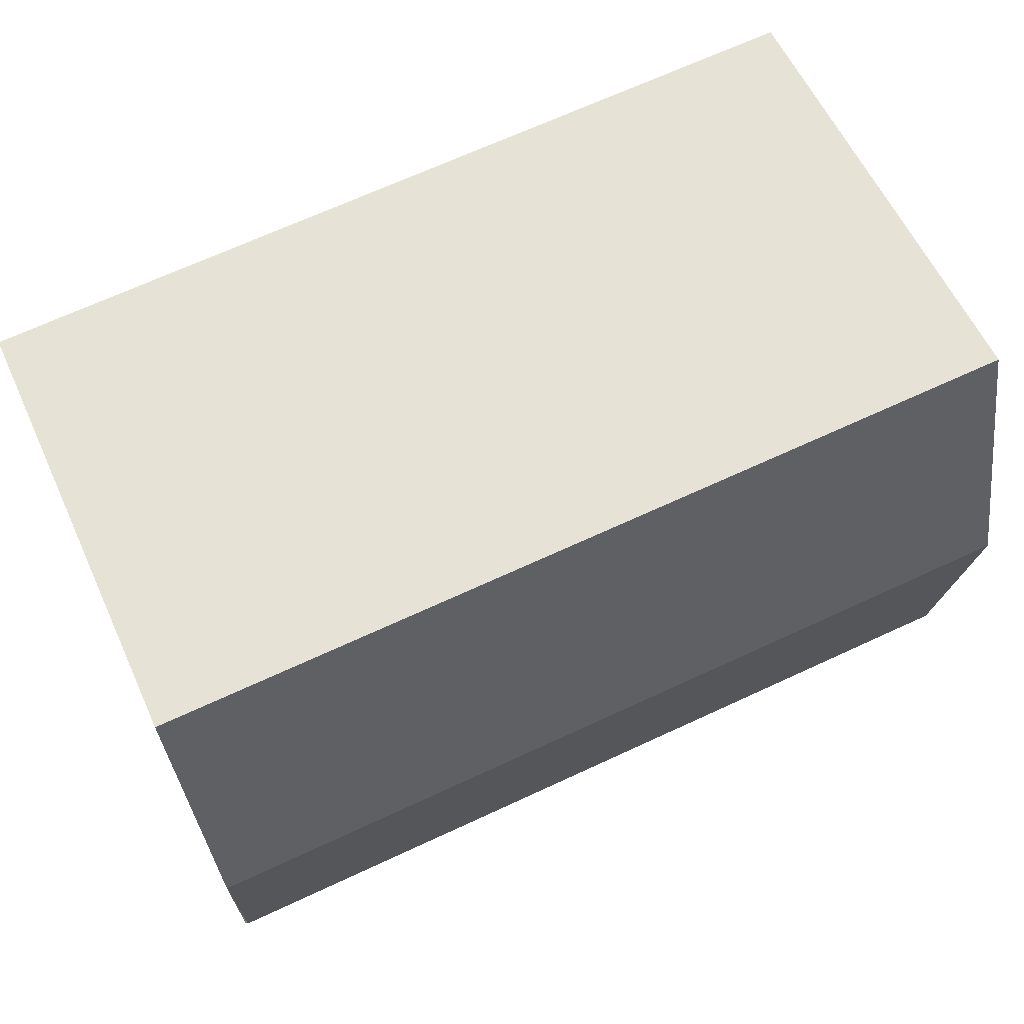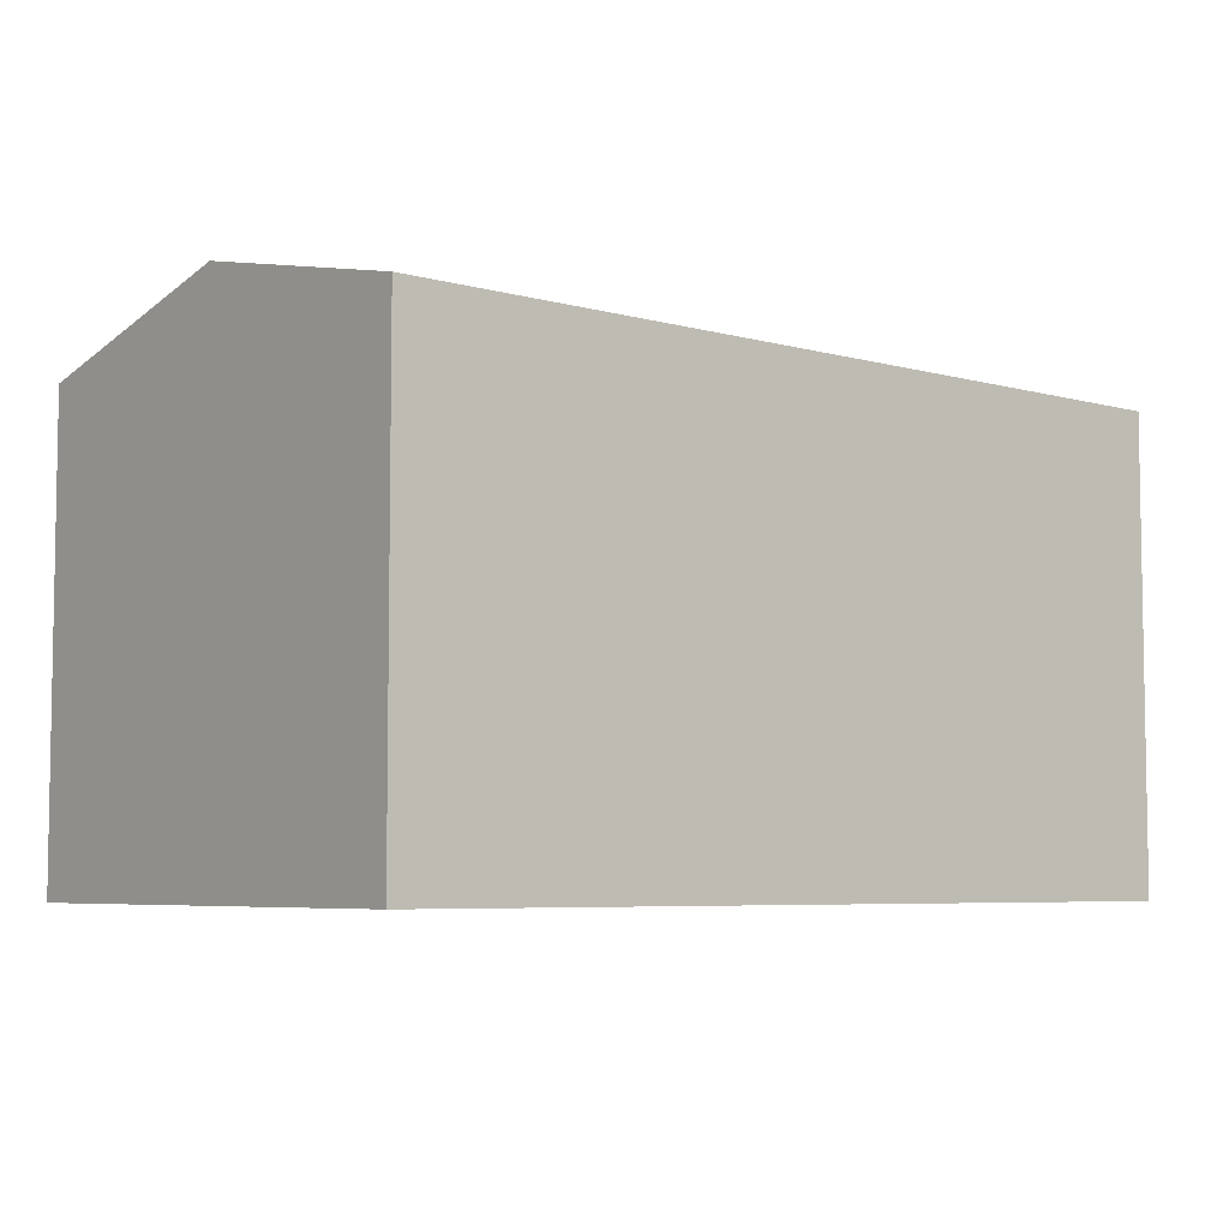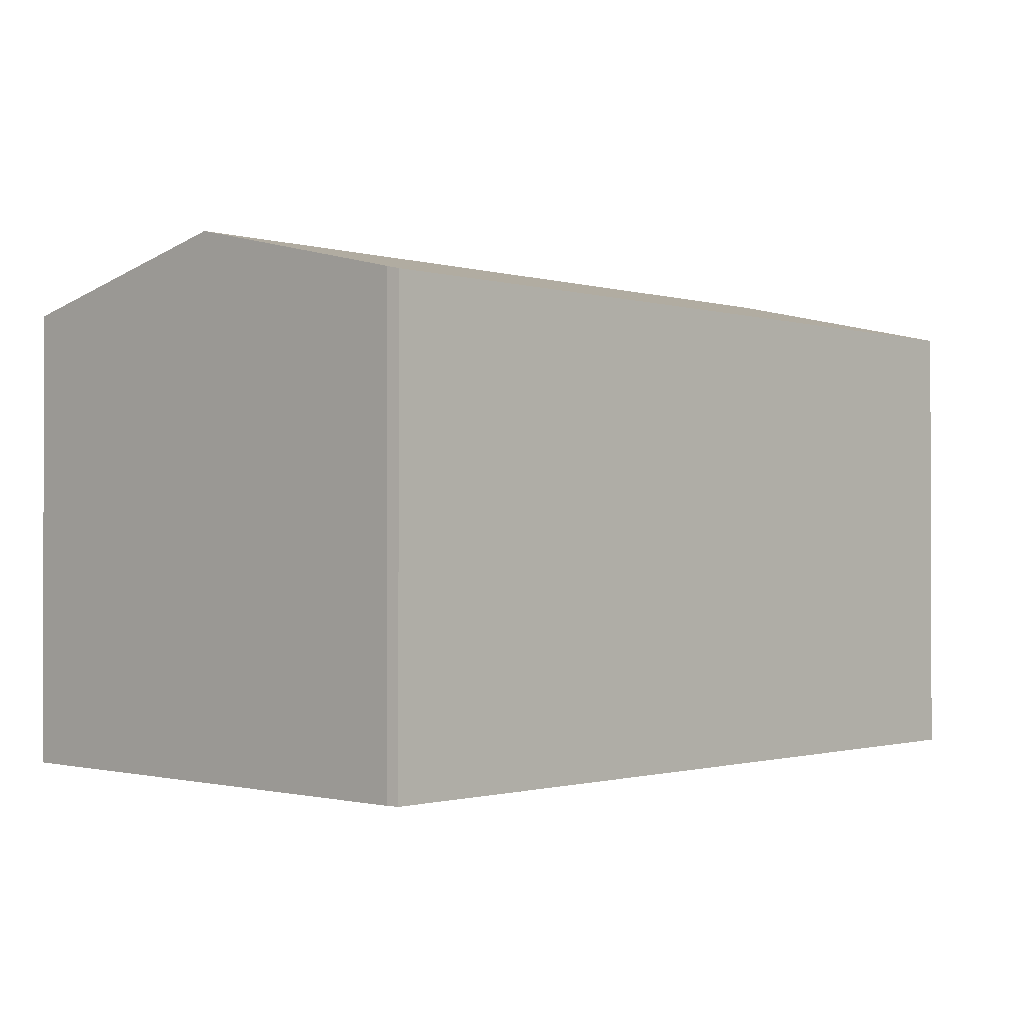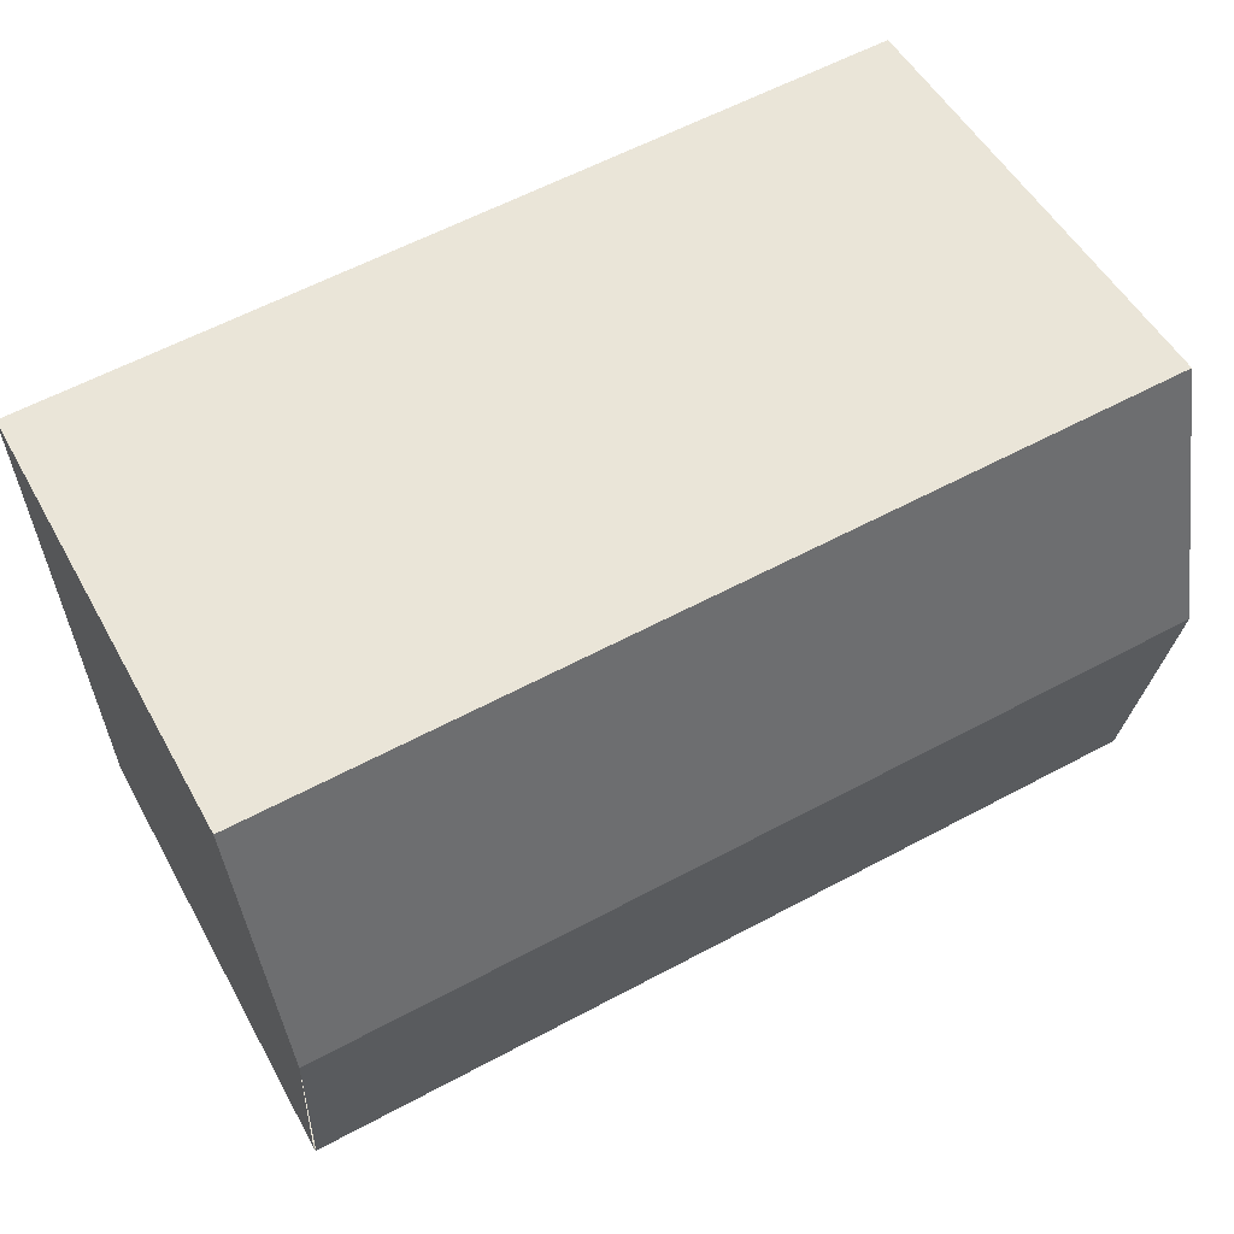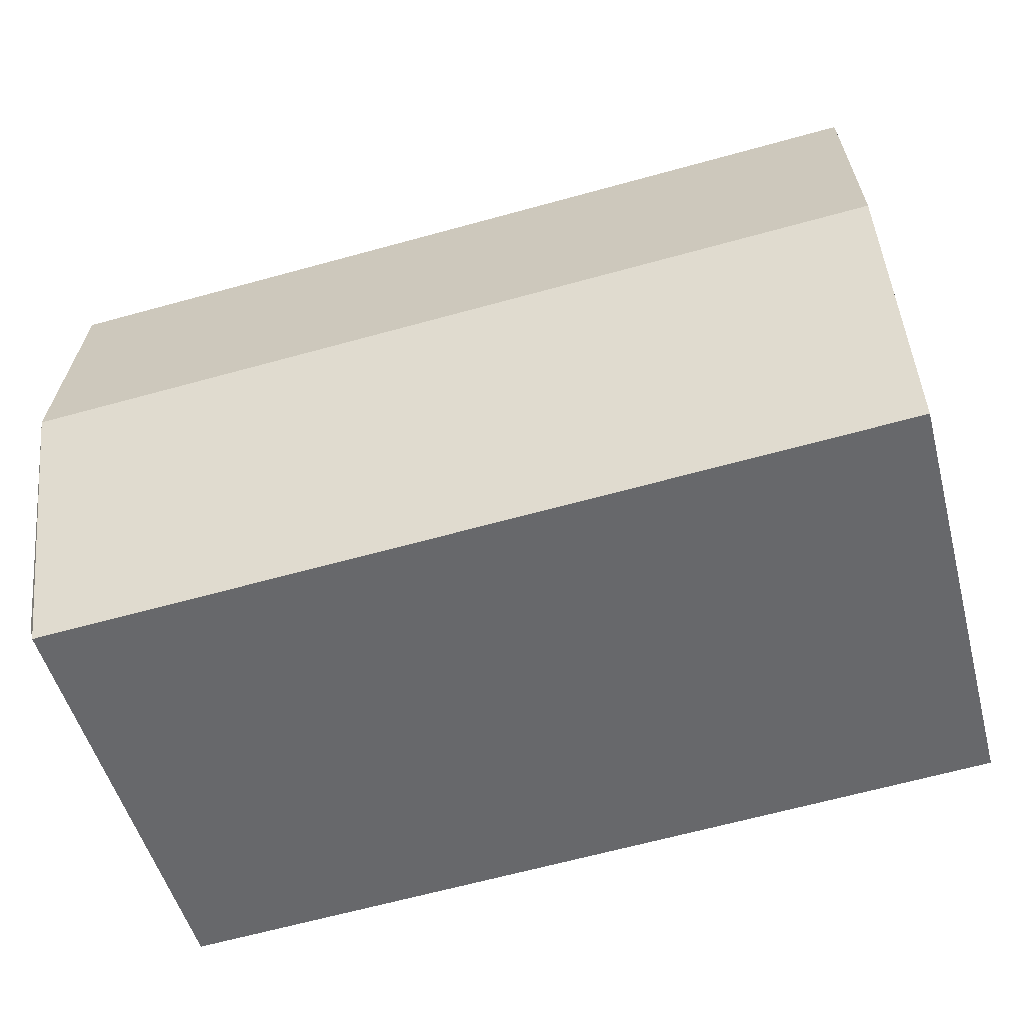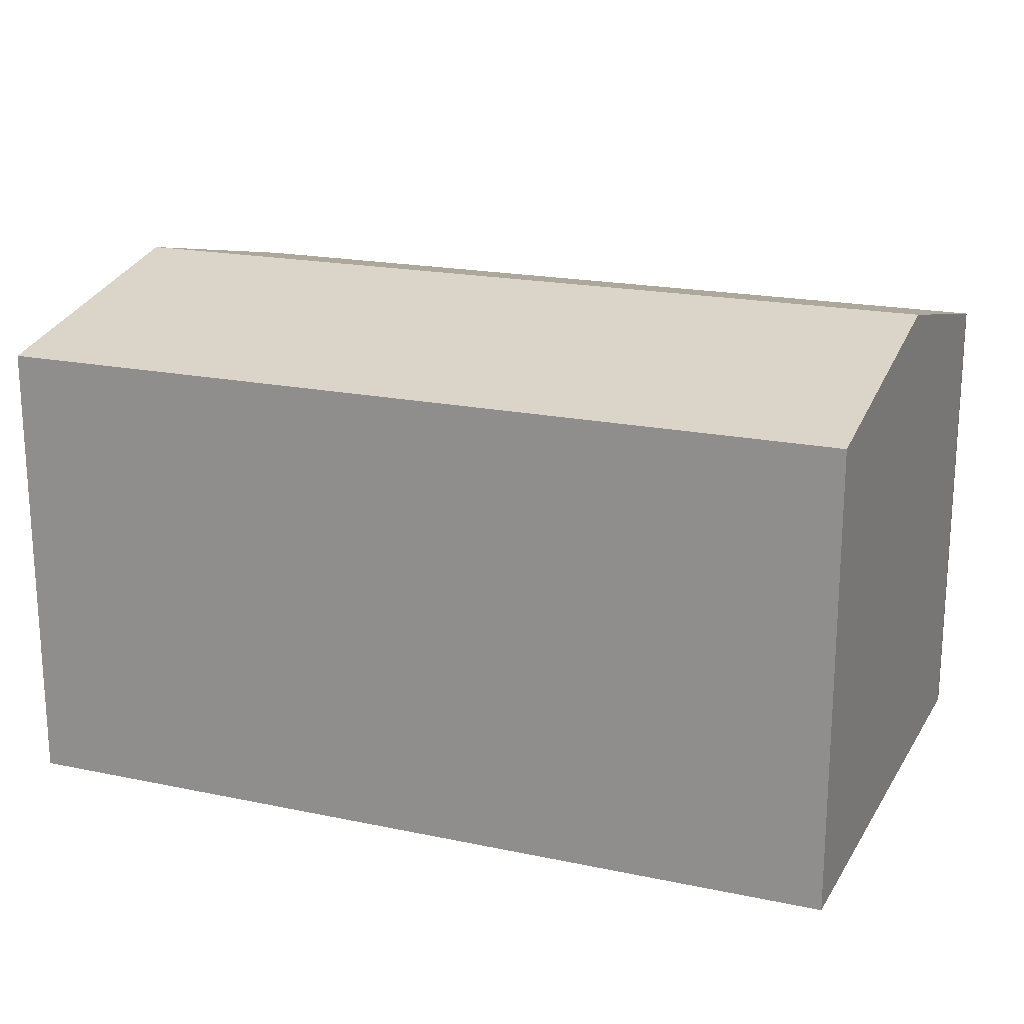
<metadata>
{"format":"obj","ext":"obj","renderer":"f3d","projection":"perspective","resolution":1024,"background":"white","views":[{"elev":59.2,"azim":155.5,"up":"+Z"},{"elev":-5.9,"azim":-36.1,"up":"+Y"},{"elev":-1.0,"azim":136.8,"up":"+Y"},{"elev":52.1,"azim":151.7,"up":"+Z"},{"elev":-51.0,"azim":-165.2,"up":"+Z"},{"elev":19.3,"azim":25.6,"up":"+Y"}]}
</metadata>
<code>
v  0 2.508 1.536e-16
v  4.729 2.835 1.129
v  4.65 2.508 -0.33
v  0.063 2.835 1.46
v  4.799 2.508 2.589
v  0.125 2.508 2.92
v  4.663 1.598e-17 -0.261
v  4.663 2.524 -0.261
v  4.65 2.021e-17 -0.33
v  4.729 -6.913e-17 1.129
v  4.799 -1.585e-16 2.589
v  0 0 0
v  0.125 -1.788e-16 2.92
v  0.063 -8.94e-17 1.46
g defaultobject
f 1 2 3
f 2 1 4
f 5 4 6
f 4 5 2
f 7 3 8
f 3 7 9
f 2 7 8
f 7 2 5
f 7 5 10
f 10 5 11
f 9 1 3
f 1 9 12
f 12 4 1
f 4 12 6
f 6 12 13
f 13 12 14
f 13 5 6
f 5 13 11
f 14 11 13
f 11 14 12
f 11 12 9
f 11 9 10
f 10 9 7

</code>
